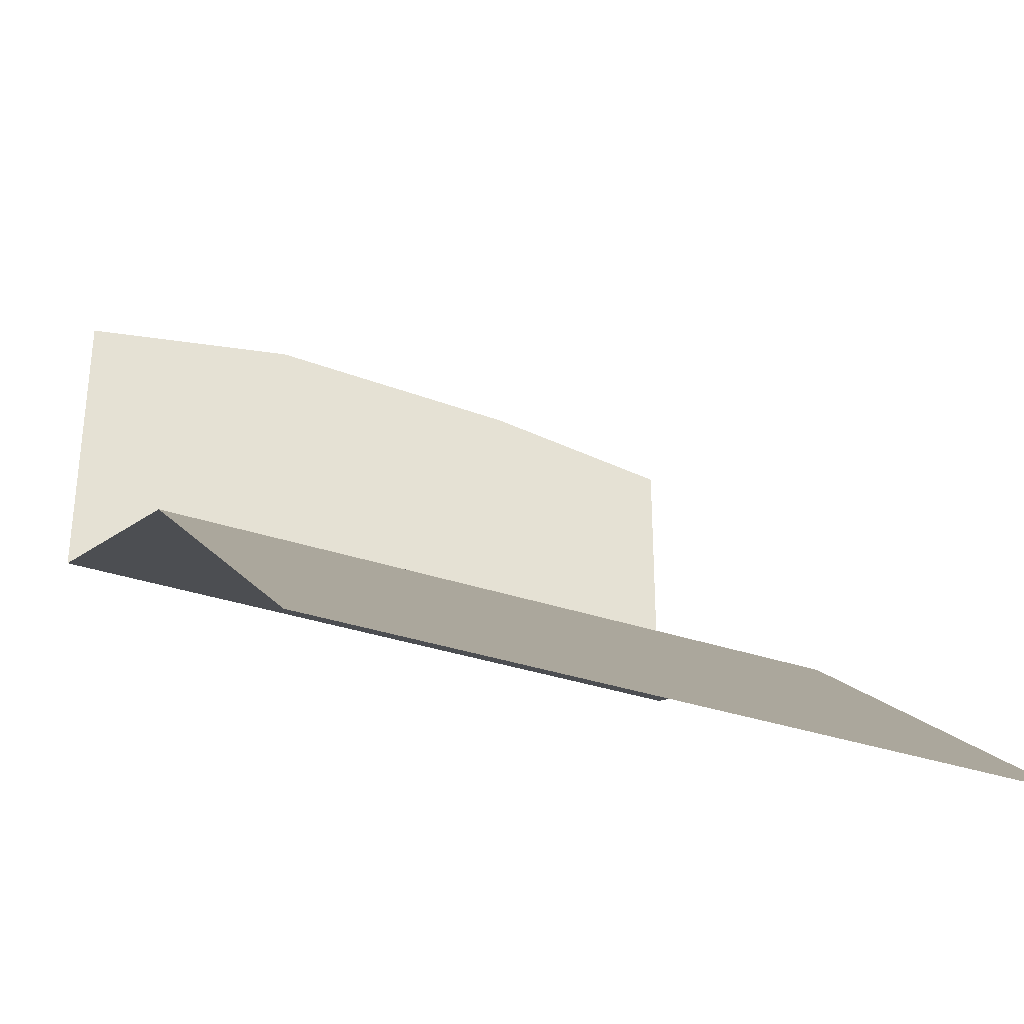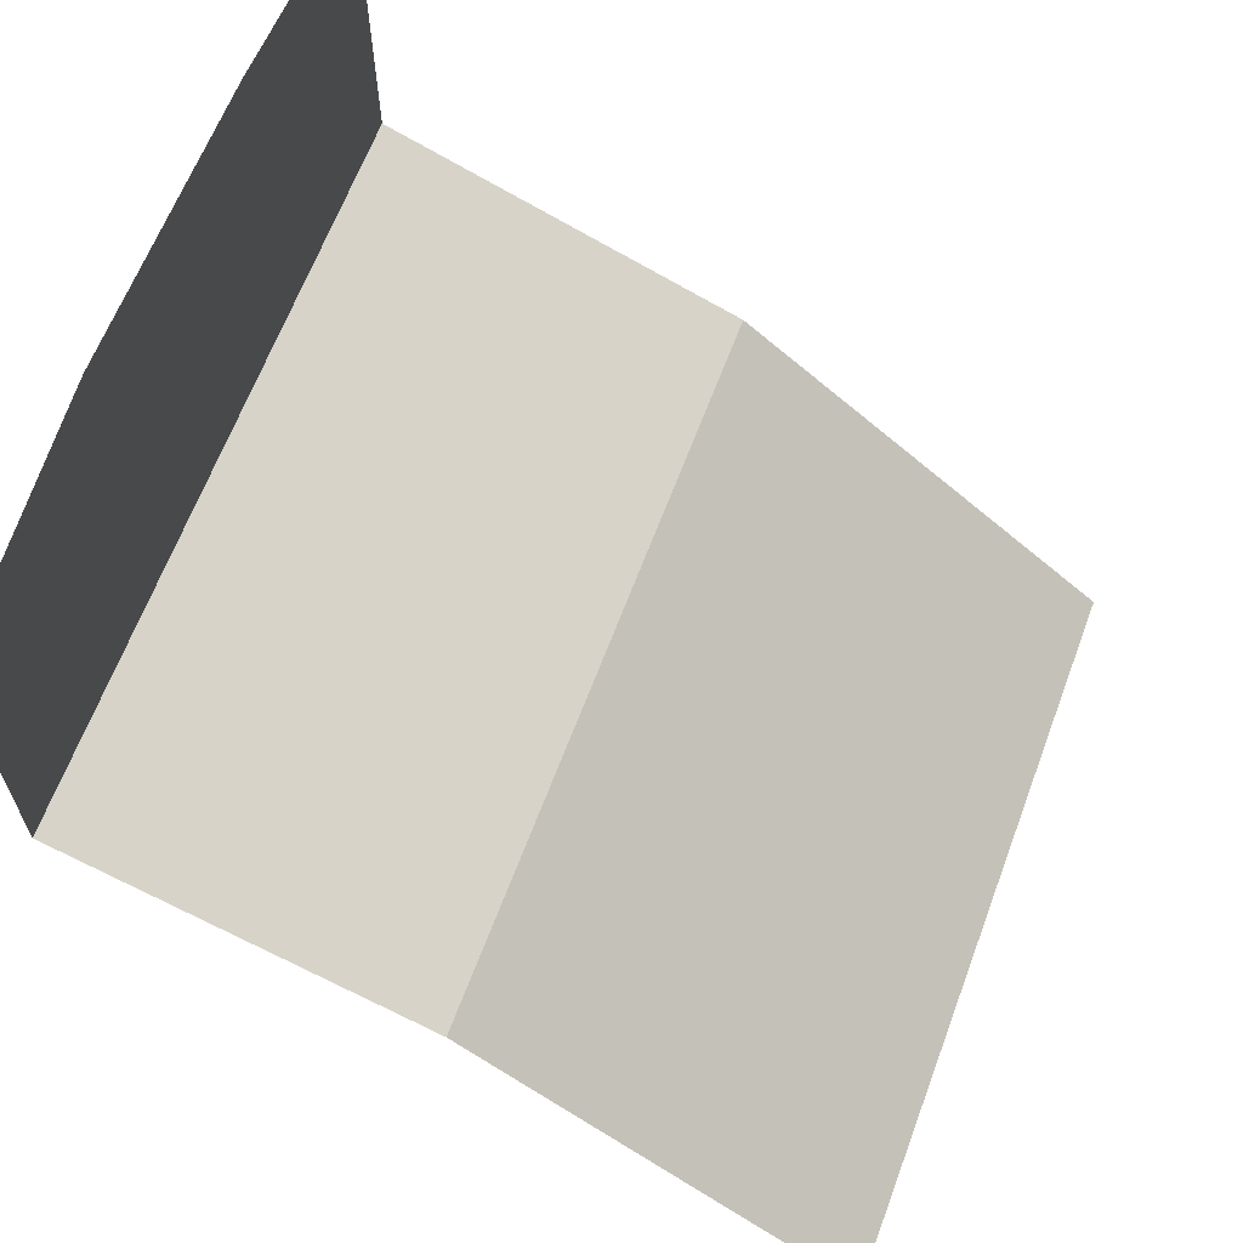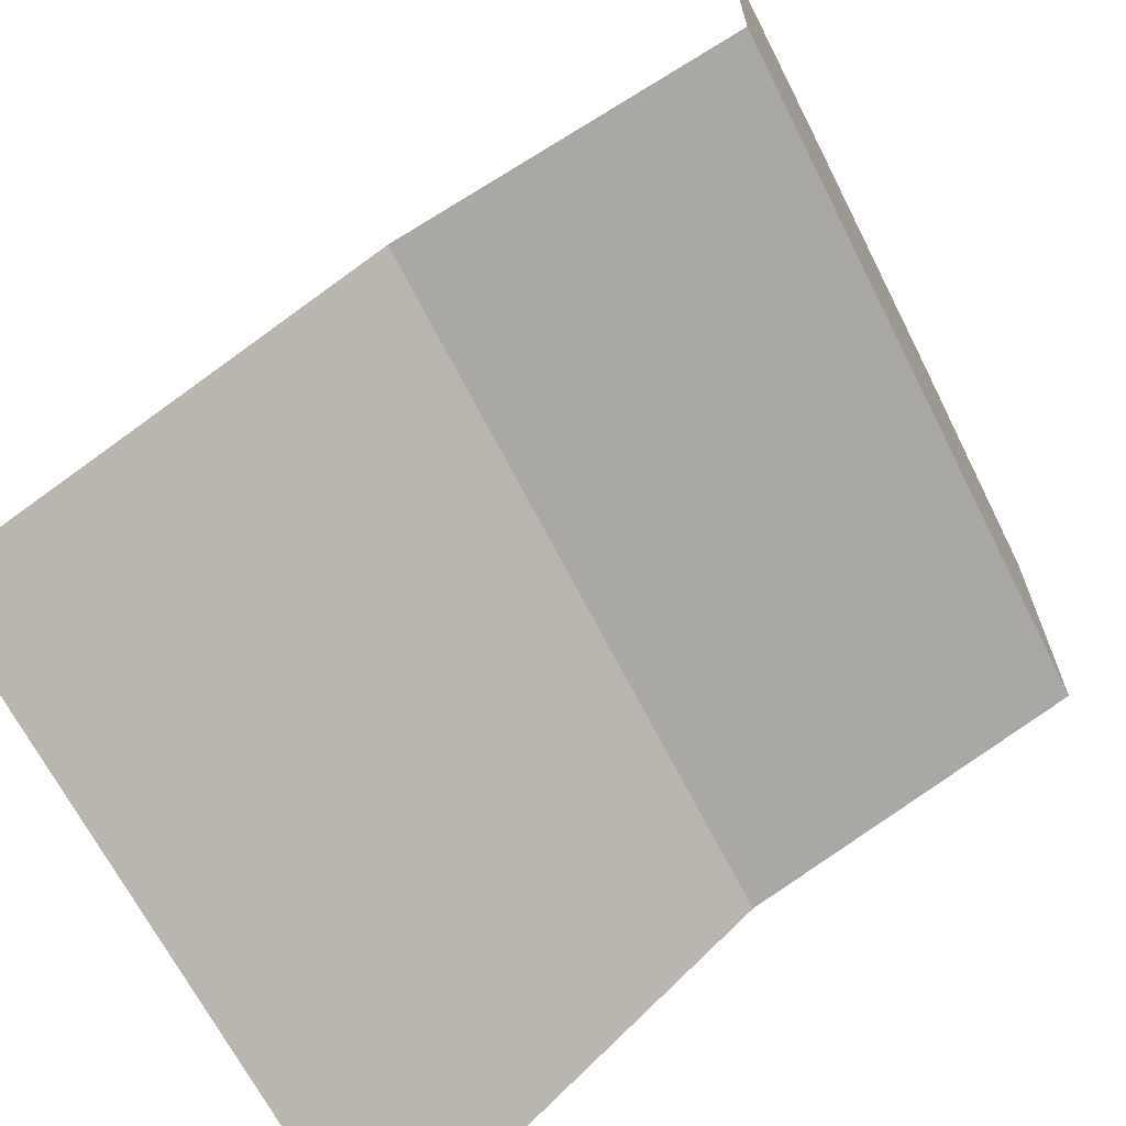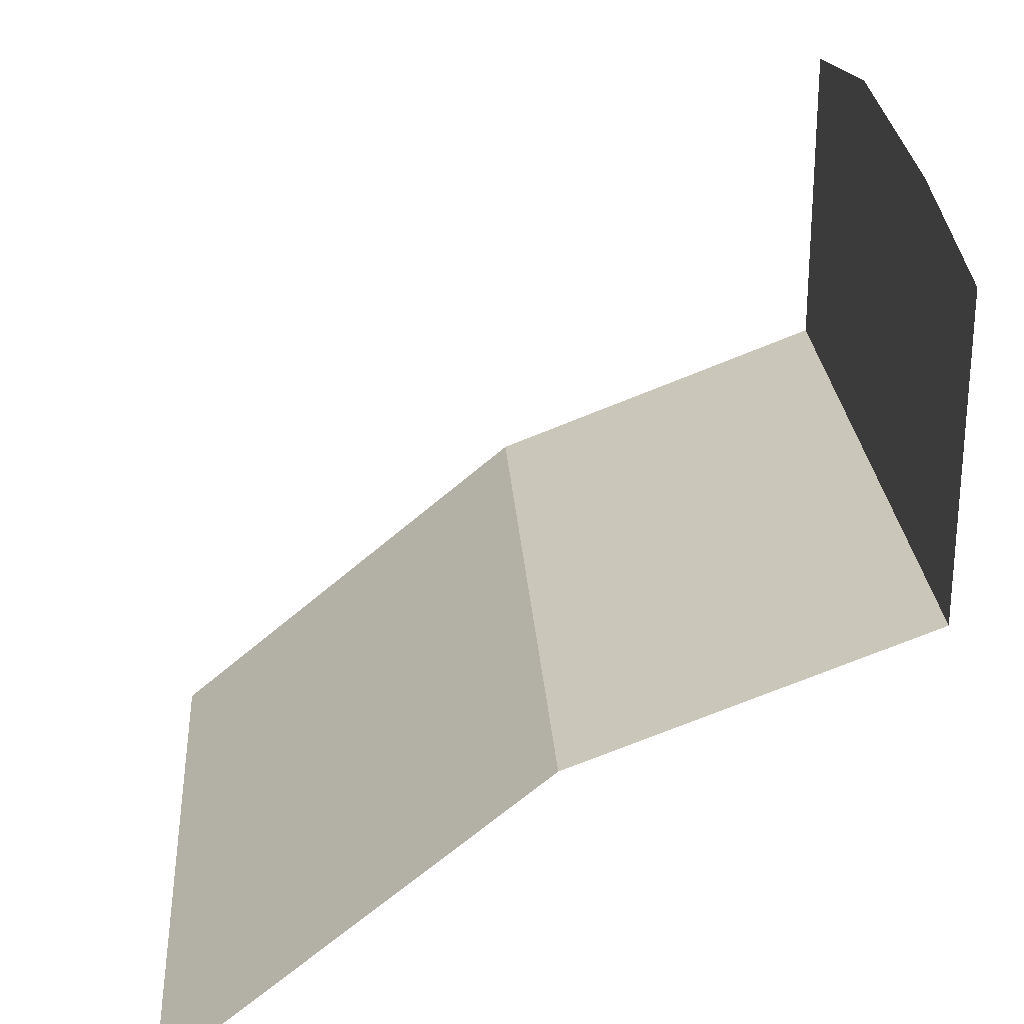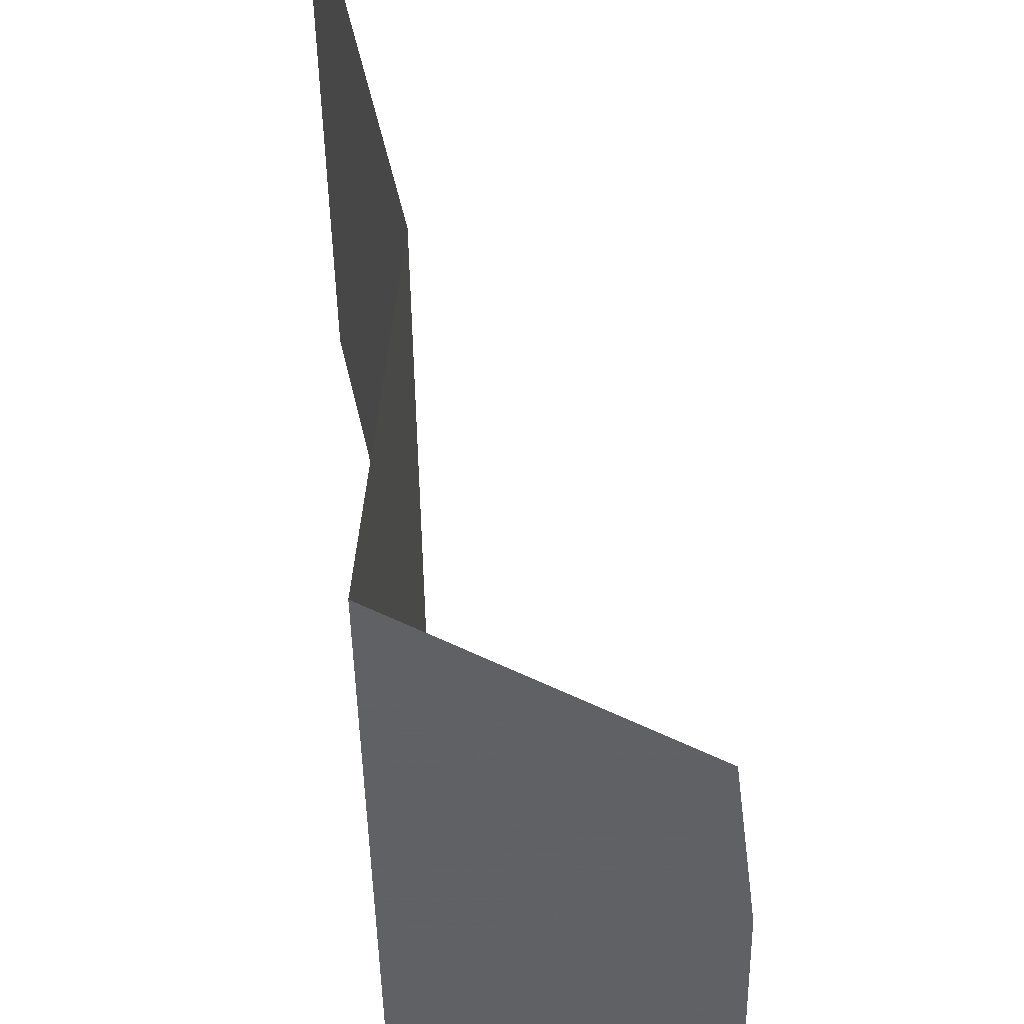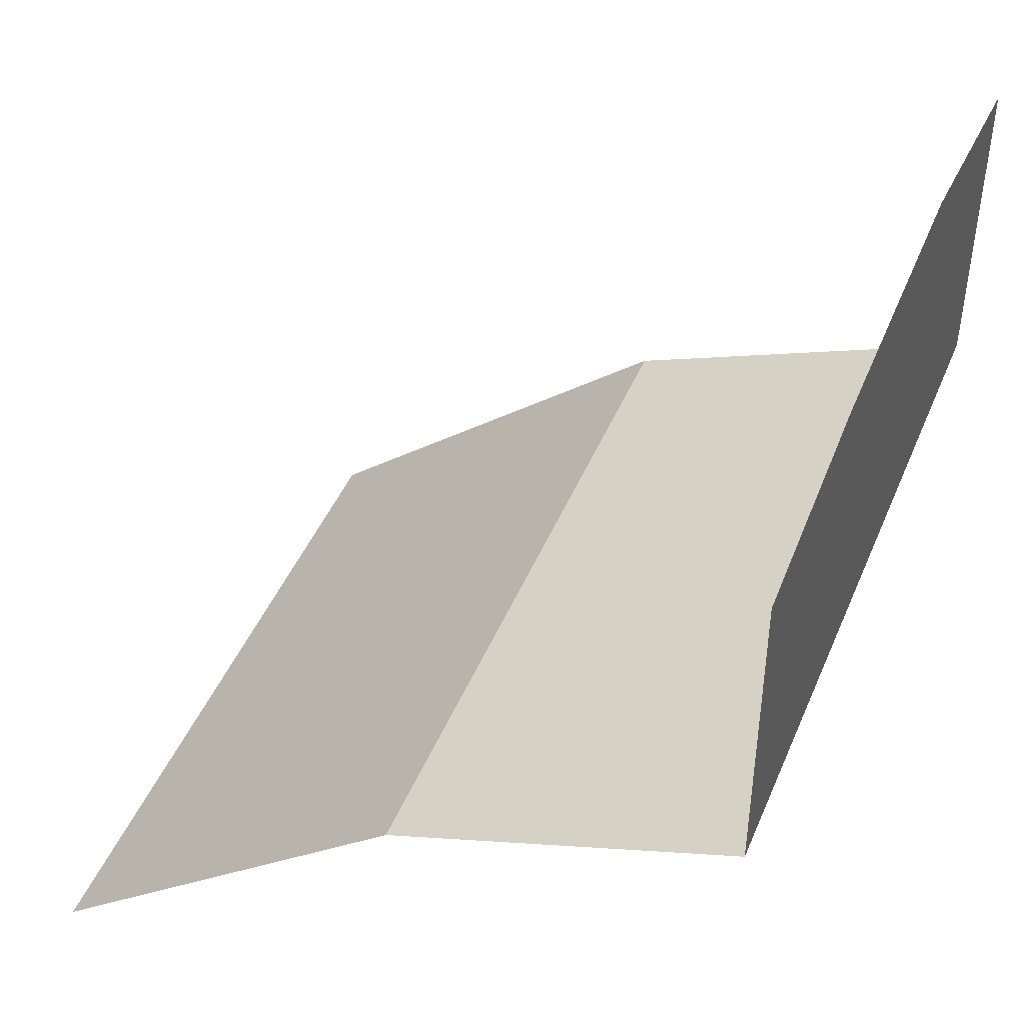
<metadata>
{"format":"obj","ext":"obj","renderer":"f3d","projection":"perspective","resolution":1024,"background":"white","views":[{"elev":-33.3,"azim":-115.1,"up":"+Y"},{"elev":64.7,"azim":-159.5,"up":"+Y"},{"elev":-66.6,"azim":26.8,"up":"+Y"},{"elev":25.3,"azim":-3.9,"up":"+Y"},{"elev":53.9,"azim":117.0,"up":"+Z"},{"elev":45.0,"azim":21.8,"up":"+Y"}]}
</metadata>
<code>
o roof/3208/straight
v 64 7 -23
v 64 5 27
v 64 0 64
v 64 0 -64
v 64 -56 64
v 64 -56 -64
v 3 -80 -64
v 3 -80 64
v -64 -136 -64
v -64 -136 64
v 64 7 -23
v 64 7 -23
f 1 2 3
f 1 3 4
f 4 3 5
f 4 5 6
f 6 5 7
f 7 5 8
f 7 8 9
f 9 8 10

</code>
